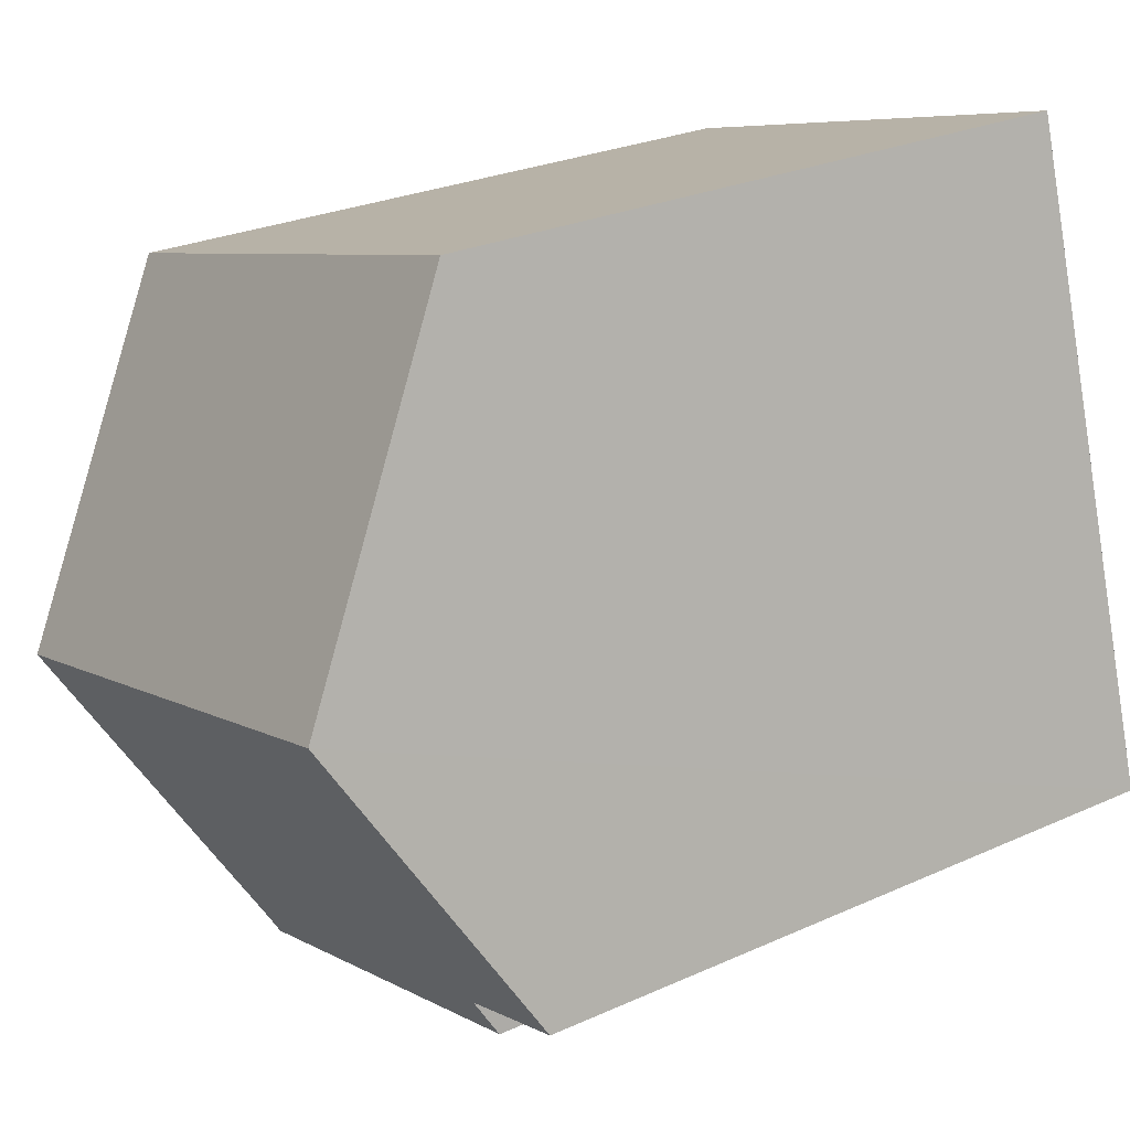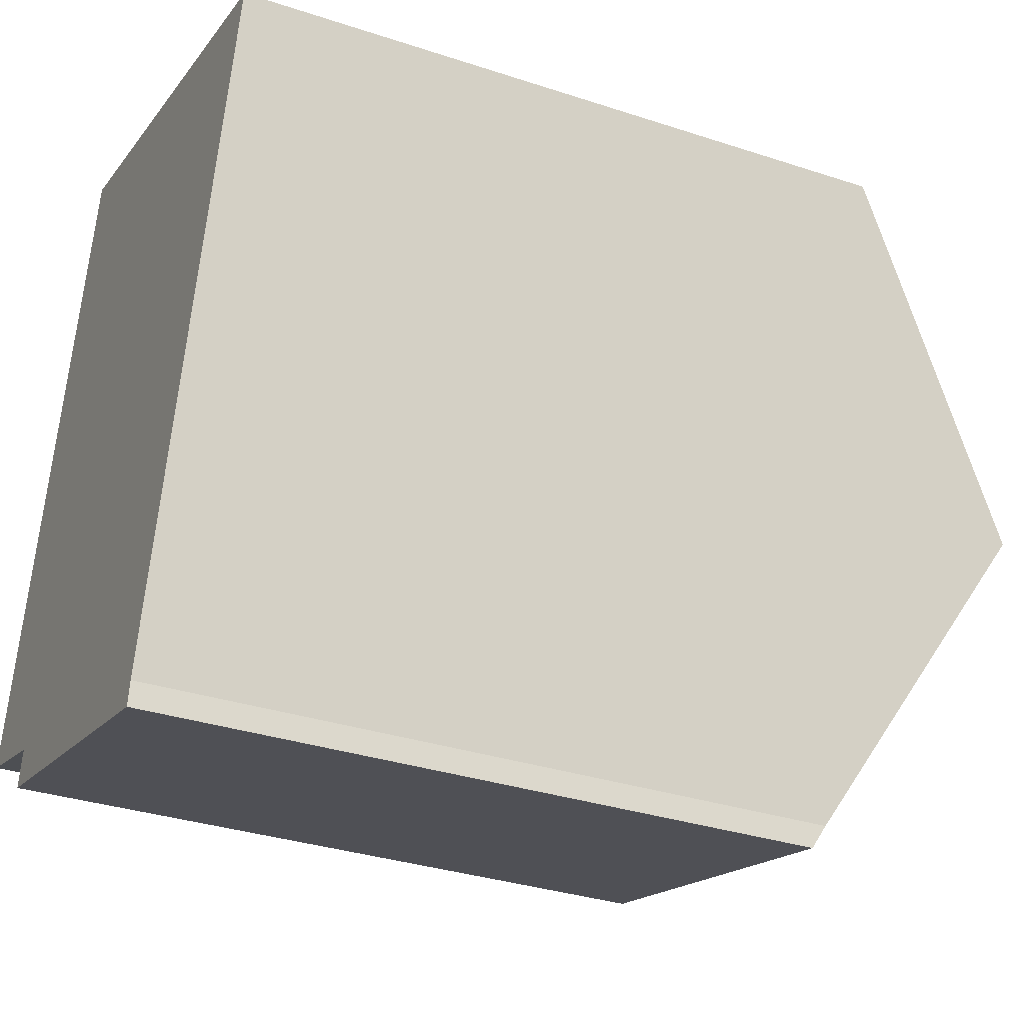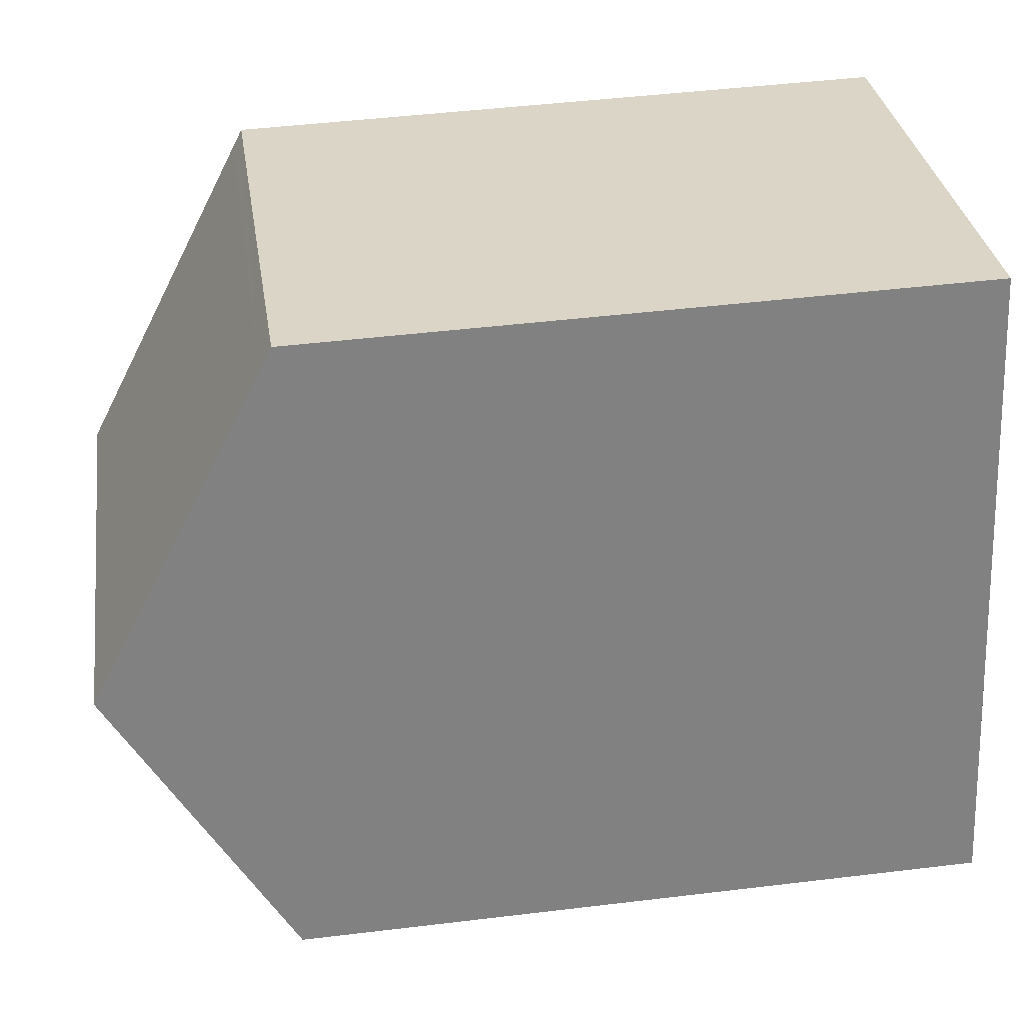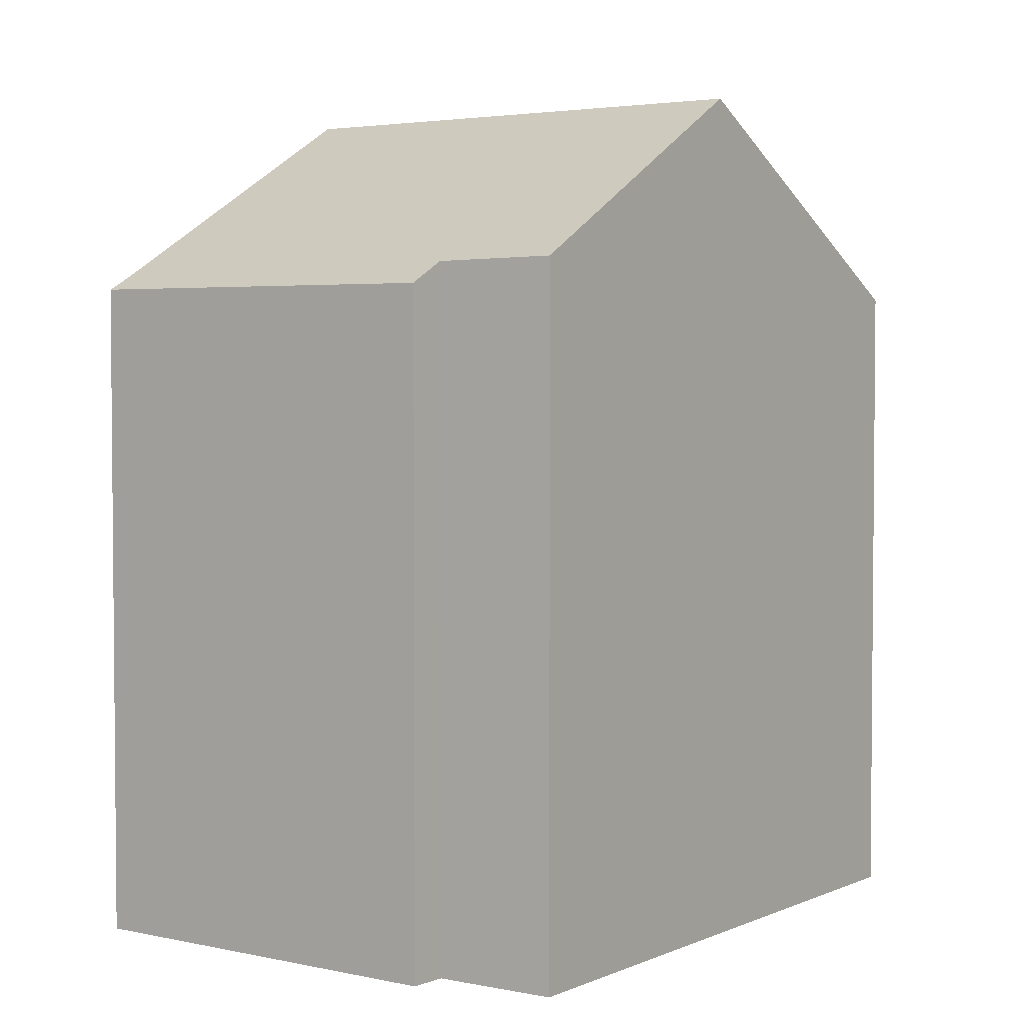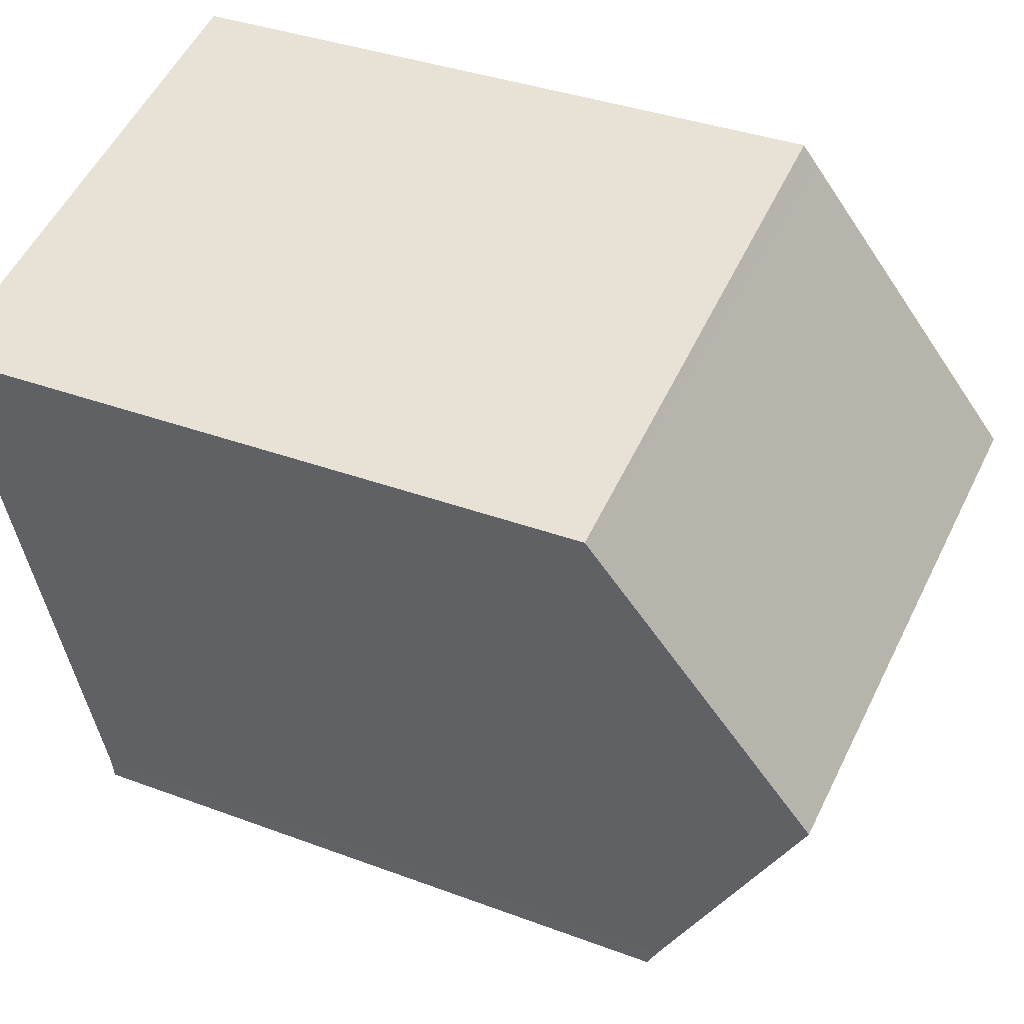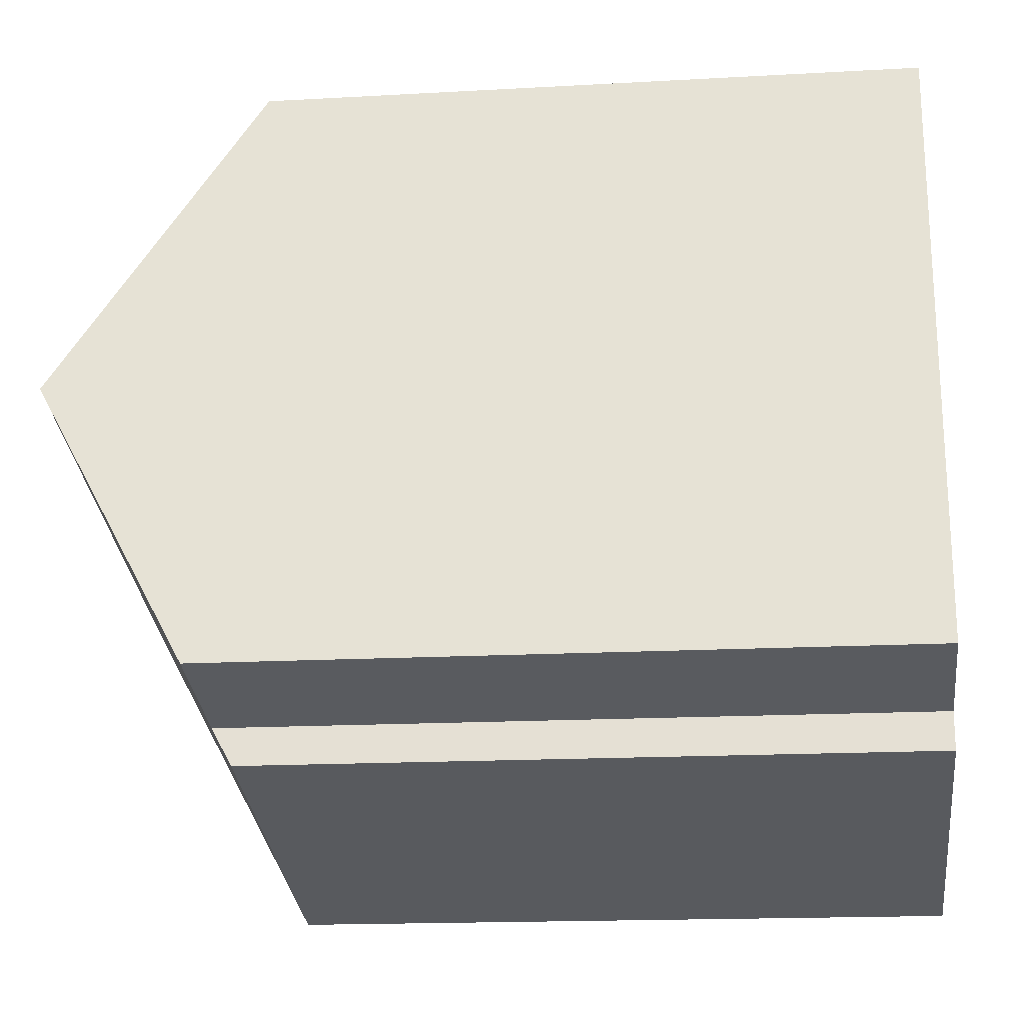
<metadata>
{"format":"obj","ext":"obj","renderer":"f3d","projection":"perspective","resolution":1024,"background":"white","views":[{"elev":26.3,"azim":-125.5,"up":"+Z"},{"elev":-32.9,"azim":65.5,"up":"+Z"},{"elev":46.2,"azim":-97.9,"up":"+Z"},{"elev":3.3,"azim":-128.7,"up":"+Y"},{"elev":35.3,"azim":116.5,"up":"+Z"},{"elev":-15.9,"azim":-83.2,"up":"+Z"}]}
</metadata>
<code>
v  14.11 13.82 10.1
v  3.668 13.96 12.66
v  3.793 13.71 13.09
v  14 14.04 9.726
v  1.766 17.76 6.096
v  12.2 17.76 3.279
v  2.291 13.74 -1.523
v  10.41 14.06 -3.133
v  10.32 13.78 -3.62
v  2.476 14.19 -0.739
v  0 14.23 8.713e-16
v  10.41 1.918e-16 -3.133
v  10.32 2.217e-16 -3.62
v  14.11 -6.187e-16 10.1
v  14 -5.955e-16 9.726
v  12.2 -2.008e-16 3.279
v  2.291 9.326e-17 -1.523
v  0 0 0
v  2.476 4.525e-17 -0.739
v  3.793 -8.015e-16 13.09
v  1.766 -3.733e-16 6.096
v  3.668 -7.751e-16 12.66
g defaultobject
f 1 2 3
f 2 1 4
f 2 4 5
f 5 4 6
f 7 8 9
f 8 7 6
f 6 7 10
f 6 10 5
f 5 10 11
f 12 9 8
f 9 12 13
f 4 8 6
f 8 4 1
f 8 1 14
f 8 14 12
f 12 14 15
f 12 15 16
f 13 7 9
f 7 13 17
f 10 18 11
f 18 10 19
f 7 19 10
f 19 7 17
f 18 5 11
f 5 18 2
f 2 18 3
f 3 18 20
f 20 18 21
f 20 21 22
f 3 14 1
f 14 3 20
f 22 14 20
f 14 22 21
f 14 21 15
f 15 21 16
f 16 21 18
f 16 18 19
f 16 19 12
f 12 19 17
f 12 17 13

</code>
